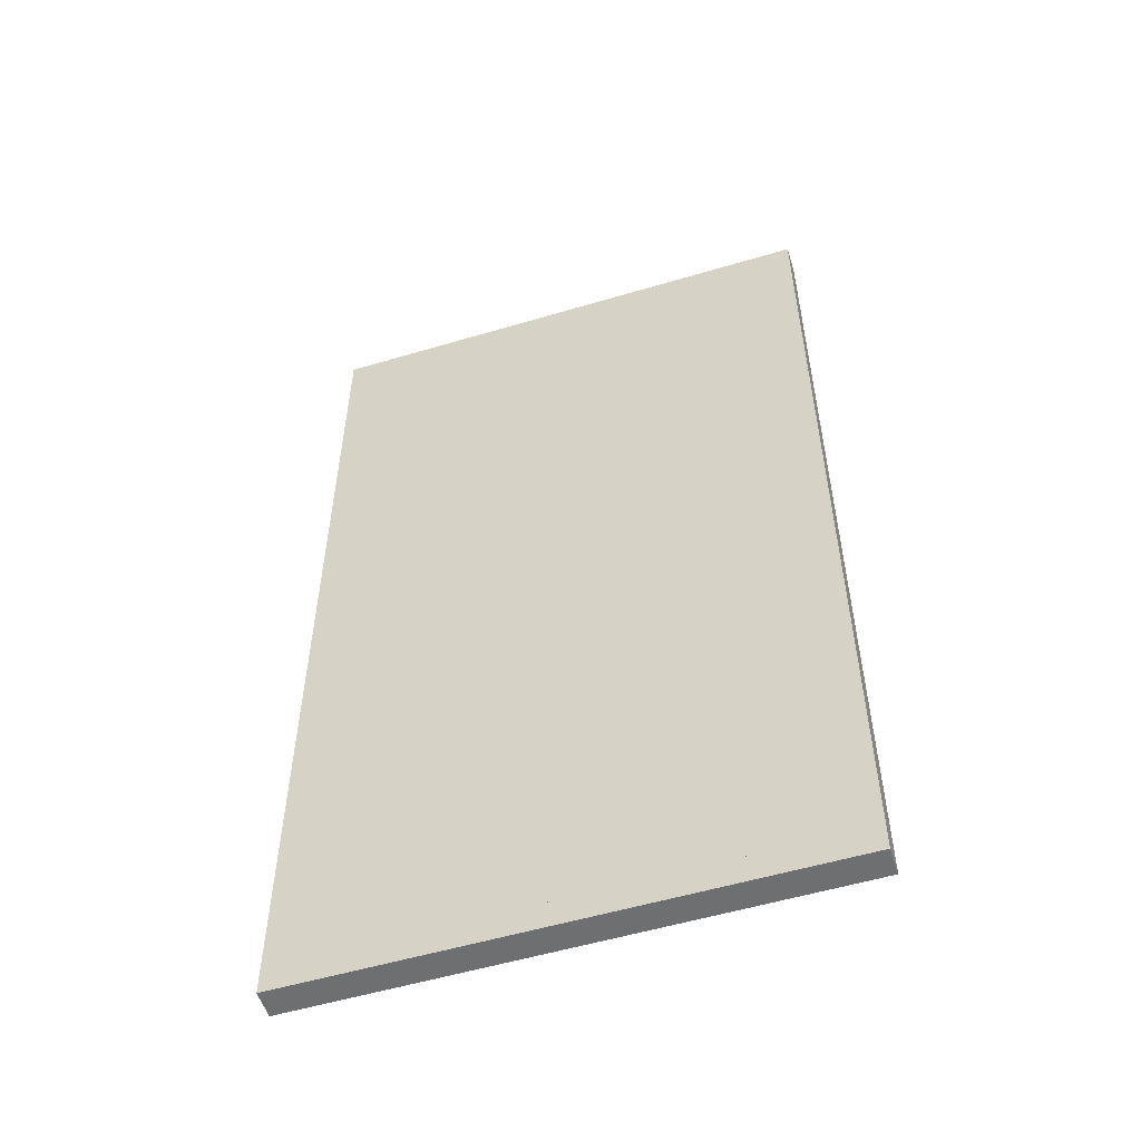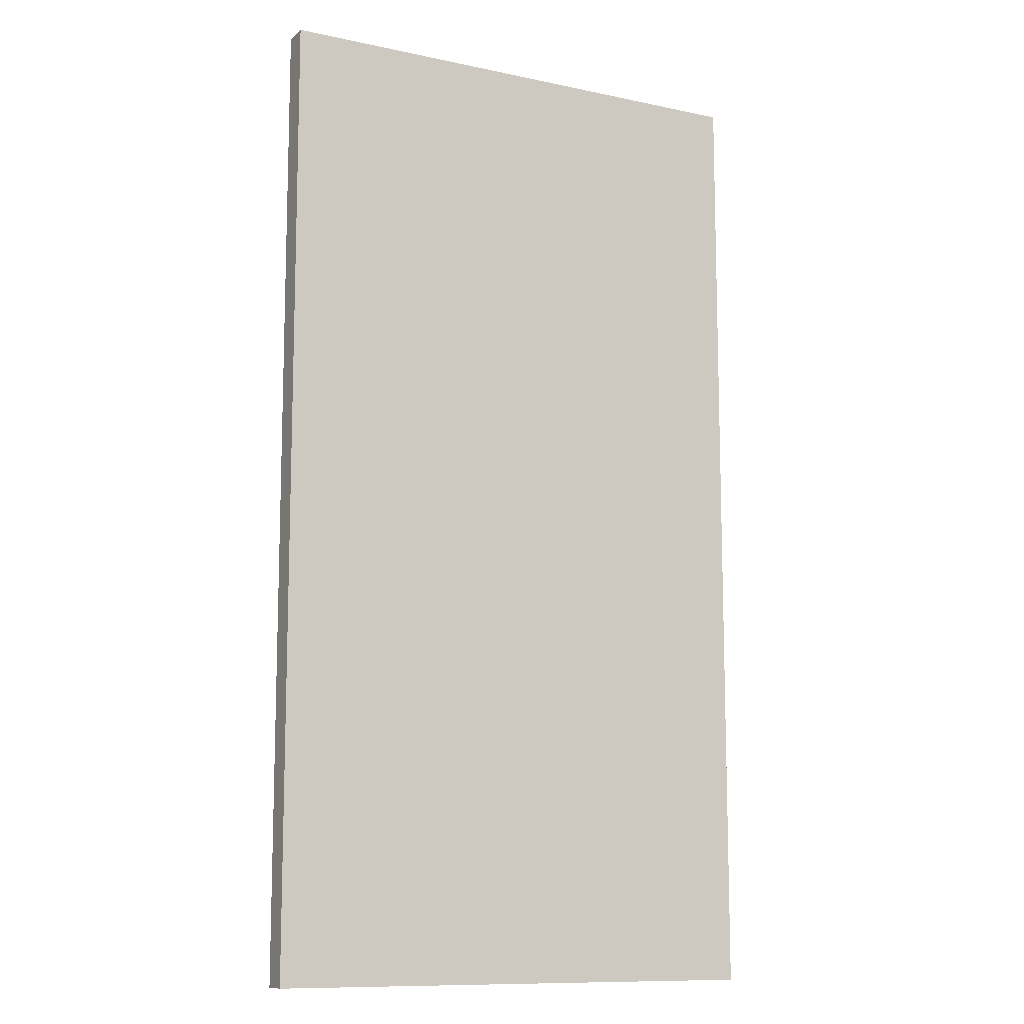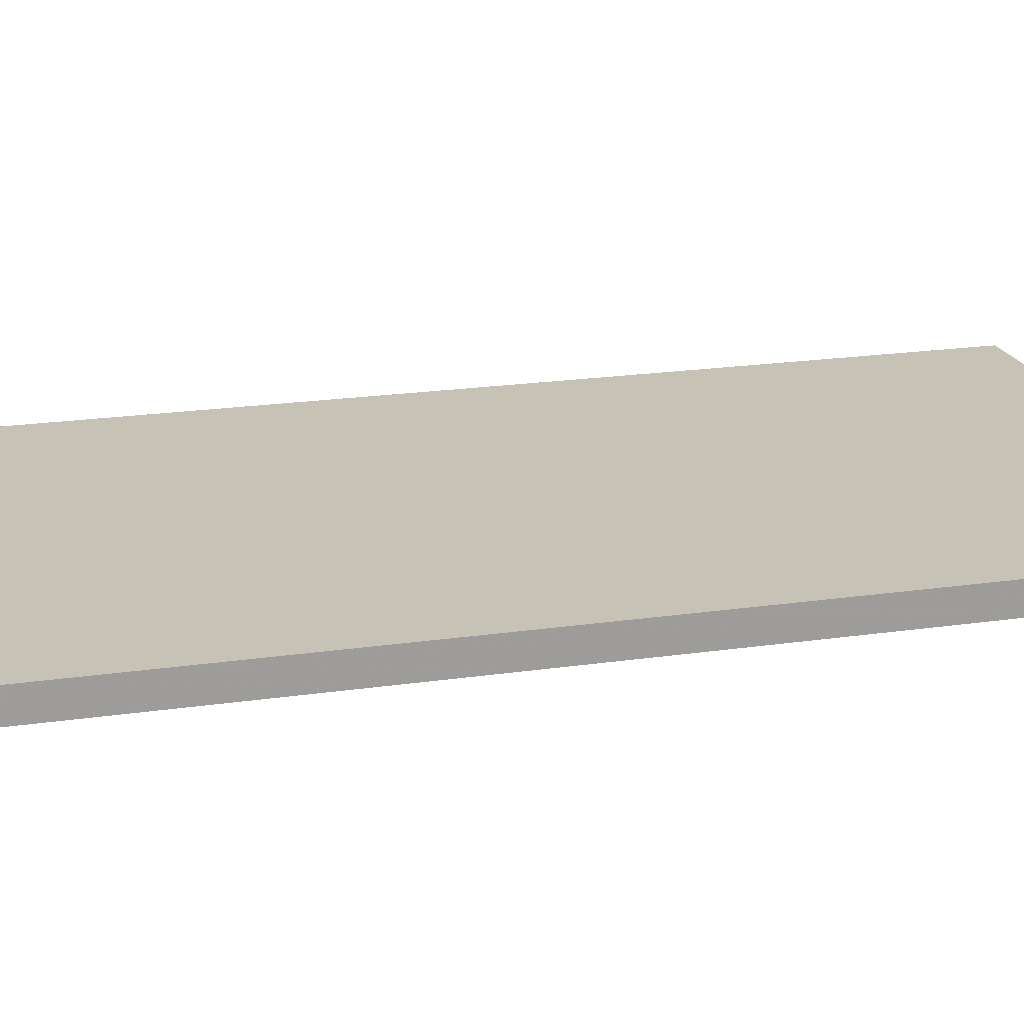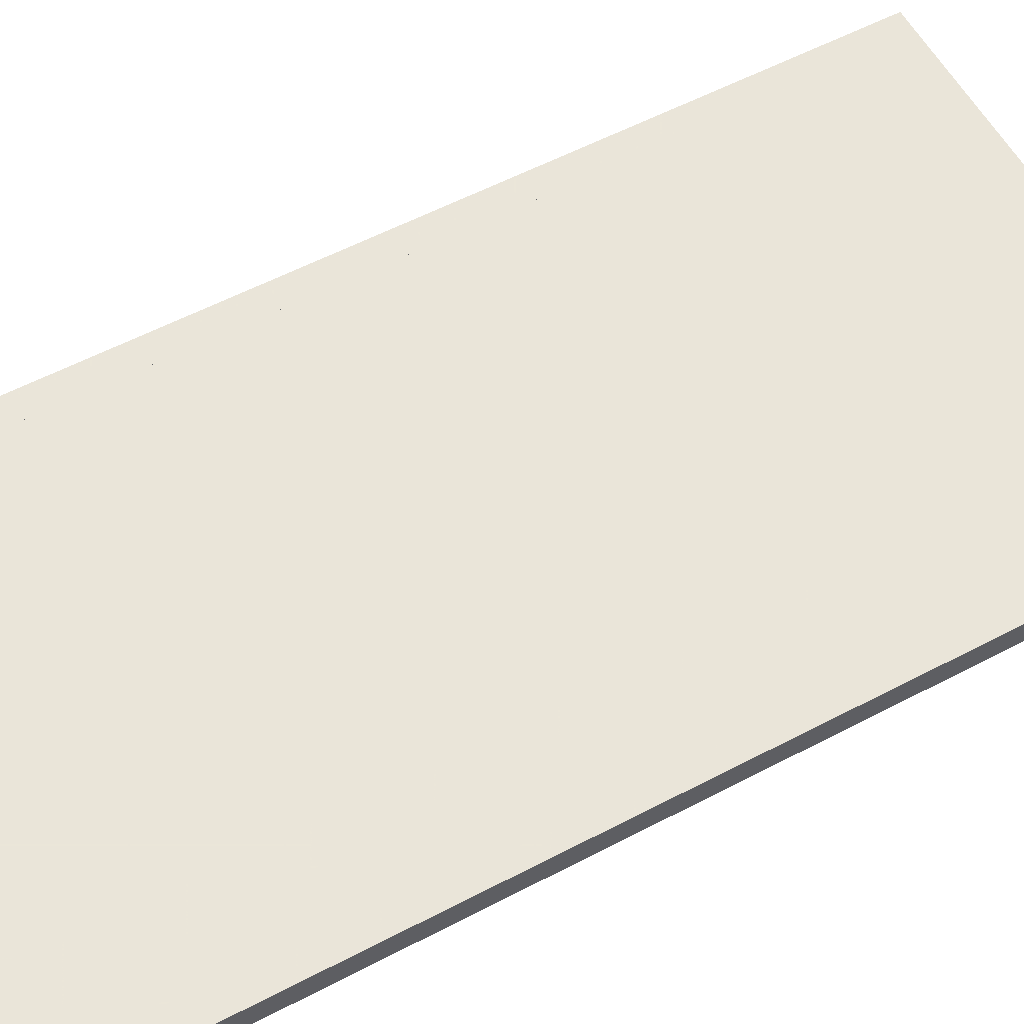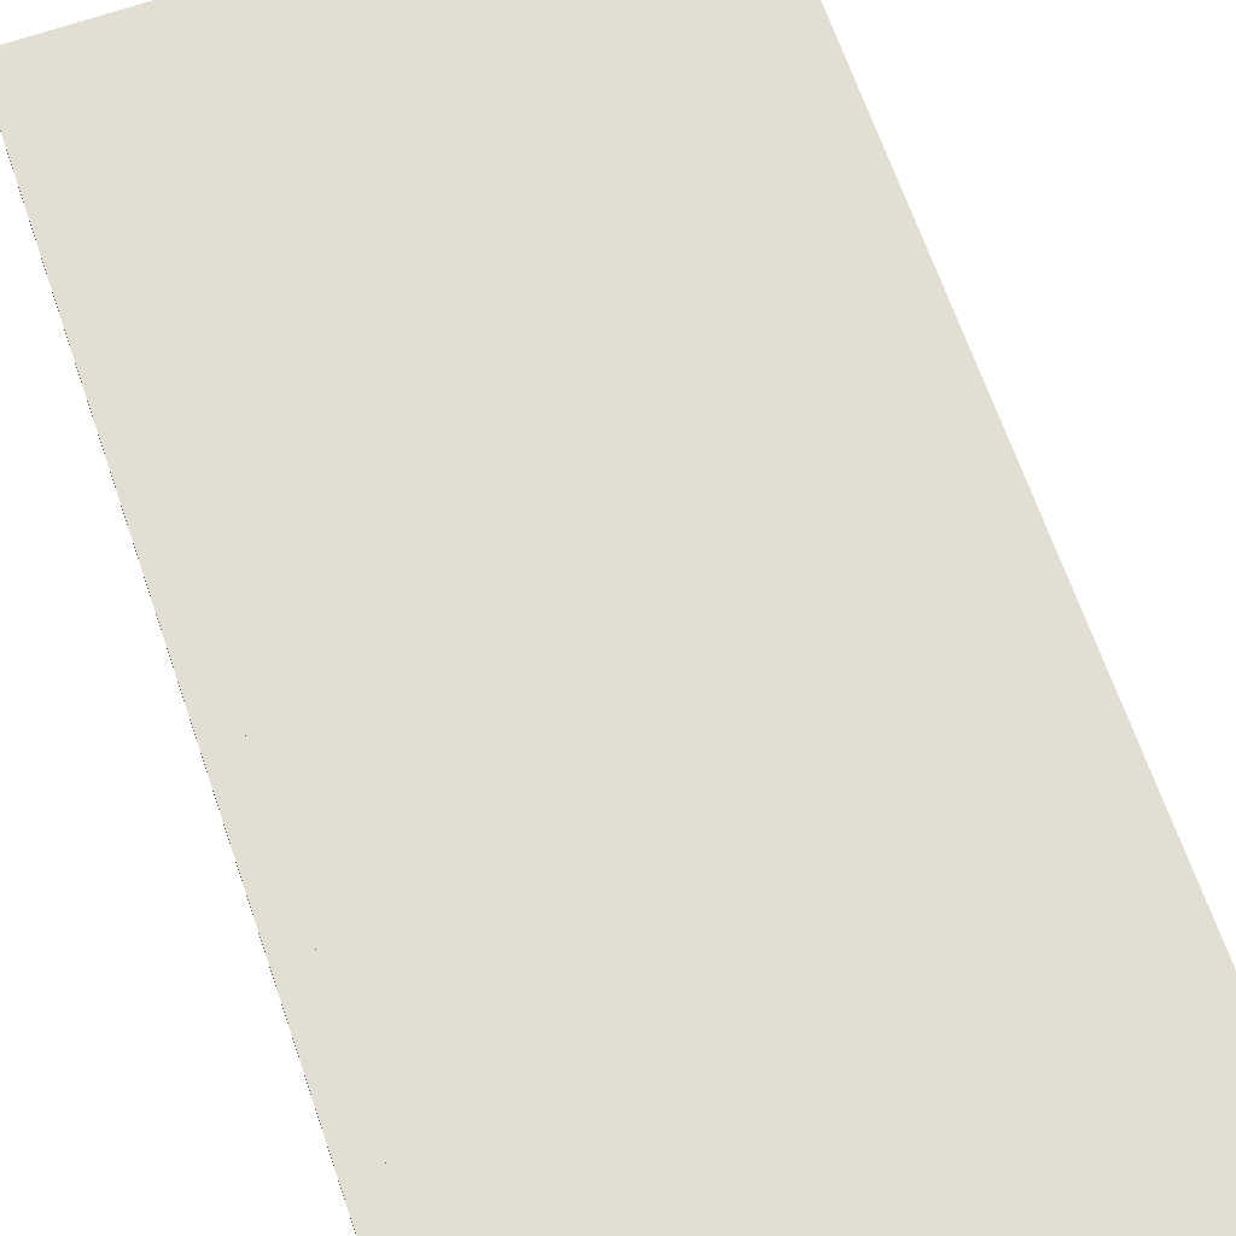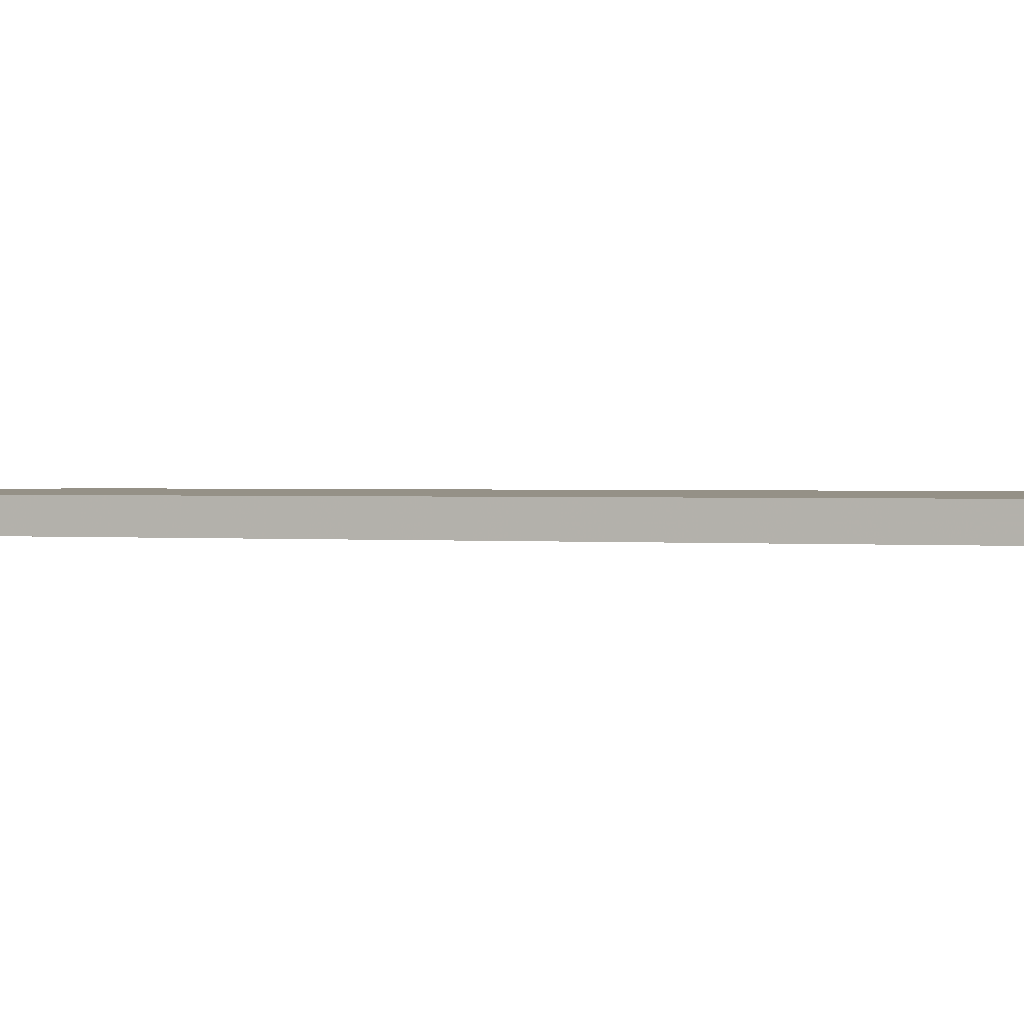
<metadata>
{"format":"obj","ext":"obj","renderer":"f3d","projection":"perspective","resolution":1024,"background":"white","views":[{"elev":-54.6,"azim":-162.5,"up":"+Z"},{"elev":-11.1,"azim":152.4,"up":"+Z"},{"elev":19.3,"azim":-105.7,"up":"+Y"},{"elev":57.7,"azim":61.5,"up":"+Y"},{"elev":67.6,"azim":-19.1,"up":"+Y"},{"elev":0.9,"azim":110.5,"up":"+Y"}]}
</metadata>
<code>
v 134.6 17.33 1
v 117.9 17.33 34.58
v 134.6 17.33 34.58
v 117.9 17.33 34.58
v 134.6 17.33 1
v 117.9 17.33 1
v 117.9 17.33 34.58
v 134.6 17.33 34.58
v 117.9 17.13 34.58
v 134.6 17.13 34.58
v 117.9 17.13 34.58
v 134.6 17.33 34.58
v 134.6 17.33 34.58
v 117.9 17.13 34.58
v 134.6 17.13 34.58
v 117.9 17.13 34.58
v 134.6 17.33 34.58
v 117.9 17.33 34.58
v 134.6 17.33 1
v 134.6 17.13 1
v 134.6 17.33 34.58
v 134.6 17.13 34.58
v 134.6 17.33 34.58
v 134.6 17.13 1
v 134.6 17.13 1
v 134.6 17.33 34.58
v 134.6 17.13 34.58
v 134.6 17.33 34.58
v 134.6 17.13 1
v 134.6 17.33 1
v 134.6 17.33 1
v 117.9 17.33 1
v 134.6 17.13 1
v 117.9 17.13 1
v 134.6 17.13 1
v 117.9 17.33 1
v 117.9 17.33 1
v 134.6 17.13 1
v 117.9 17.13 1
v 134.6 17.13 1
v 117.9 17.33 1
v 134.6 17.33 1
v 117.9 17.13 1
v 117.9 17.33 1
v 117.9 17.13 34.58
v 117.9 17.33 34.58
v 117.9 17.13 34.58
v 117.9 17.33 1
v 117.9 17.33 1
v 117.9 17.13 34.58
v 117.9 17.33 34.58
v 117.9 17.13 34.58
v 117.9 17.33 1
v 117.9 17.13 1
v 117.9 17.13 1
v 117.9 17.13 34.58
v 134.6 17.13 1
v 134.6 17.13 34.58
v 134.6 17.13 1
v 117.9 17.13 34.58
v 117.9 17.13 34.58
v 134.6 17.13 1
v 134.6 17.13 34.58
v 134.6 17.13 1
v 117.9 17.13 34.58
v 117.9 17.13 1
v 135.6 16.33 35.58
v 134.6 16.33 34.58
v 135.6 16.33 -2.842e-14
v 135.6 16.33 35.58
v 117.9 16.33 34.58
v 134.6 16.33 34.58
v 117.9 16.33 34.58
v 116.9 16.33 35.58
v 117.9 16.33 1
v 116.9 16.33 35.58
v 117.9 16.33 34.58
v 135.6 16.33 35.58
v 134.6 16.33 1
v 135.6 16.33 -2.842e-14
v 134.6 16.33 34.58
v 117.9 16.33 1
v 135.6 16.33 -2.842e-14
v 134.6 16.33 1
v 117.9 16.33 1
v 116.9 16.33 -1.421e-14
v 135.6 16.33 -2.842e-14
v 116.9 16.33 -1.421e-14
v 117.9 16.33 1
v 116.9 16.33 35.58
v 116.9 17.33 -1.421e-14
v 116.9 16.33 35.58
v 116.9 17.33 35.58
v 116.9 16.33 35.58
v 116.9 17.33 -1.421e-14
v 116.9 16.33 -1.421e-14
v 116.9 17.33 -1.421e-14
v 135.6 16.33 -2.842e-14
v 116.9 16.33 -1.421e-14
v 135.6 16.33 -2.842e-14
v 116.9 17.33 -1.421e-14
v 135.6 17.33 -2.842e-14
v 135.6 16.33 -2.842e-14
v 135.6 17.33 35.58
v 135.6 16.33 35.58
v 135.6 17.33 35.58
v 135.6 16.33 -2.842e-14
v 135.6 17.33 -2.842e-14
v 135.6 17.33 35.58
v 116.9 16.33 35.58
v 135.6 16.33 35.58
v 116.9 16.33 35.58
v 135.6 17.33 35.58
v 116.9 17.33 35.58
v 135.6 17.33 -2.842e-14
v 134.6 17.33 1
v 134.6 17.33 34.58
v 135.6 17.33 -2.842e-14
v 117.9 17.33 1
v 134.6 17.33 1
v 117.9 17.33 1
v 116.9 17.33 -1.421e-14
v 116.9 17.33 35.58
v 116.9 17.33 -1.421e-14
v 117.9 17.33 1
v 135.6 17.33 -2.842e-14
v 134.6 17.33 34.58
v 135.6 17.33 35.58
v 135.6 17.33 -2.842e-14
v 117.9 17.33 34.58
v 135.6 17.33 35.58
v 134.6 17.33 34.58
v 117.9 17.33 34.58
v 116.9 17.33 35.58
v 135.6 17.33 35.58
v 116.9 17.33 35.58
v 117.9 17.33 34.58
v 117.9 17.33 1
v 134.6 17.33 1
v 134.6 16.33 34.58
v 134.6 17.33 34.58
v 134.6 16.33 34.58
v 134.6 17.33 1
v 134.6 16.33 1
v 134.6 17.33 1
v 117.9 16.33 1
v 134.6 16.33 1
v 117.9 16.33 1
v 134.6 17.33 1
v 117.9 17.33 1
v 117.9 17.33 34.58
v 134.6 16.33 34.58
v 117.9 16.33 34.58
v 134.6 16.33 34.58
v 117.9 17.33 34.58
v 134.6 17.33 34.58
v 117.9 16.33 1
v 117.9 17.33 34.58
v 117.9 16.33 34.58
v 117.9 17.33 34.58
v 117.9 16.33 1
v 117.9 17.33 1
g painting
f 1 2 3
f 4 5 6
f 7 8 9
f 10 11 12
f 13 14 15
f 16 17 18
f 19 20 21
f 22 23 24
f 25 26 27
f 28 29 30
f 31 32 33
f 34 35 36
f 37 38 39
f 40 41 42
f 43 44 45
f 46 47 48
f 49 50 51
f 52 53 54
f 55 56 57
f 58 59 60
f 61 62 63
f 64 65 66
f 67 68 69
f 70 71 72
f 73 74 75
f 76 77 78
f 79 80 81
f 82 83 84
f 85 86 87
f 88 89 90
f 91 92 93
f 94 95 96
f 97 98 99
f 100 101 102
f 103 104 105
f 106 107 108
f 109 110 111
f 112 113 114
f 115 116 117
f 118 119 120
f 121 122 123
f 124 125 126
f 127 128 129
f 130 131 132
f 133 134 135
f 136 137 138
f 139 140 141
f 142 143 144
f 145 146 147
f 148 149 150
f 151 152 153
f 154 155 156
f 157 158 159
f 160 161 162

</code>
